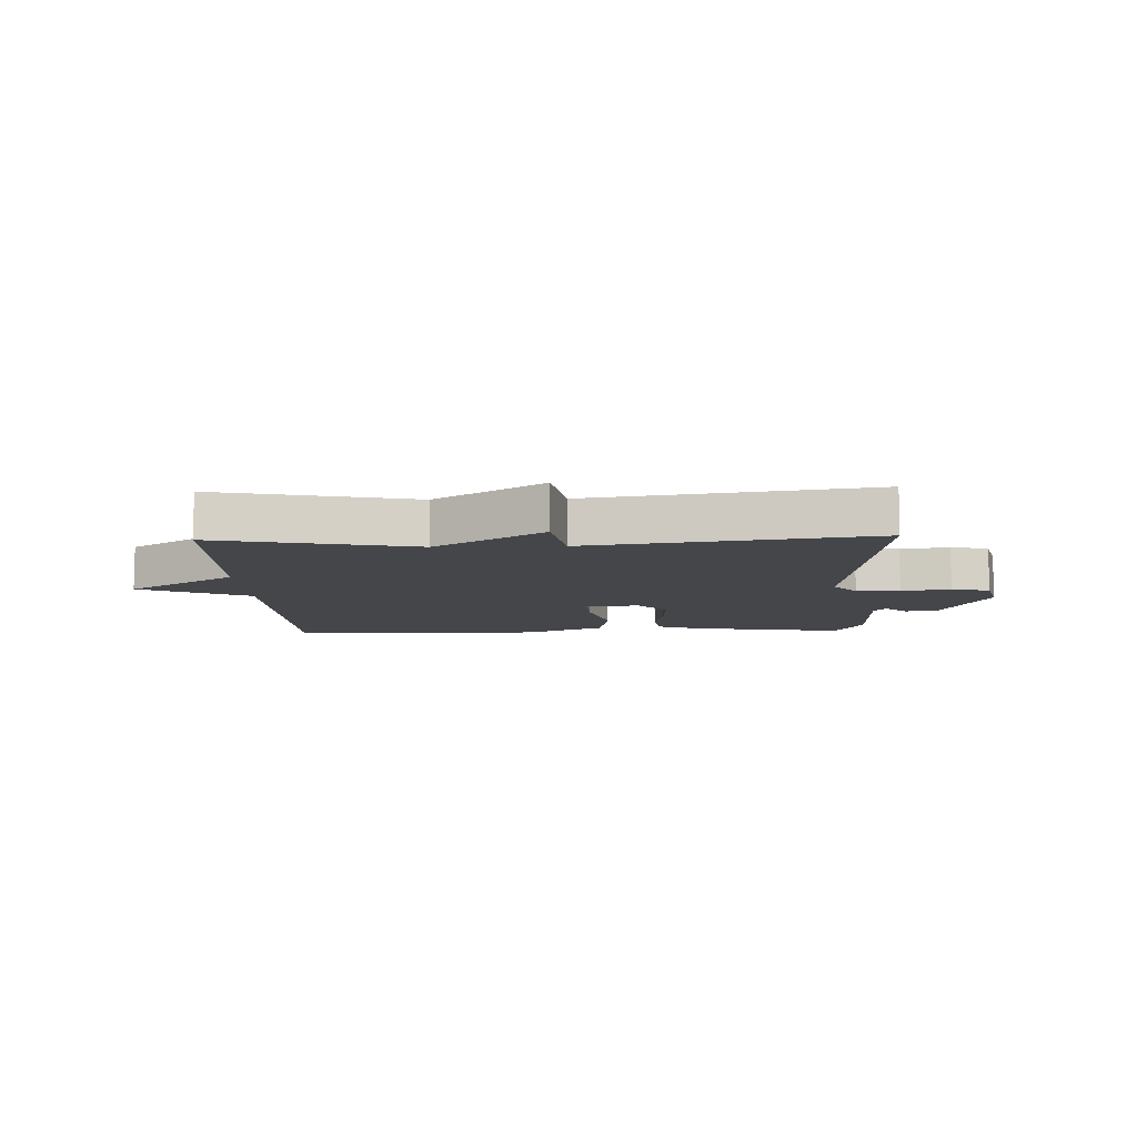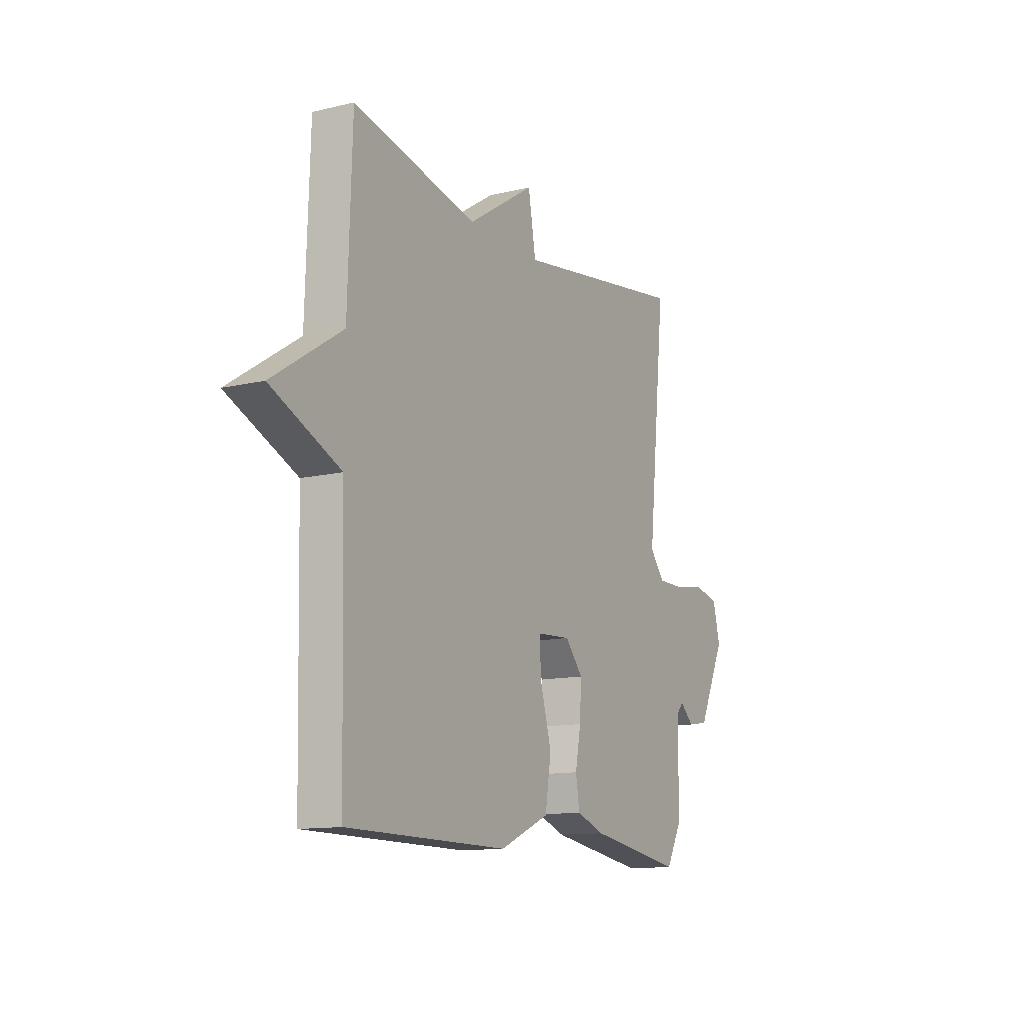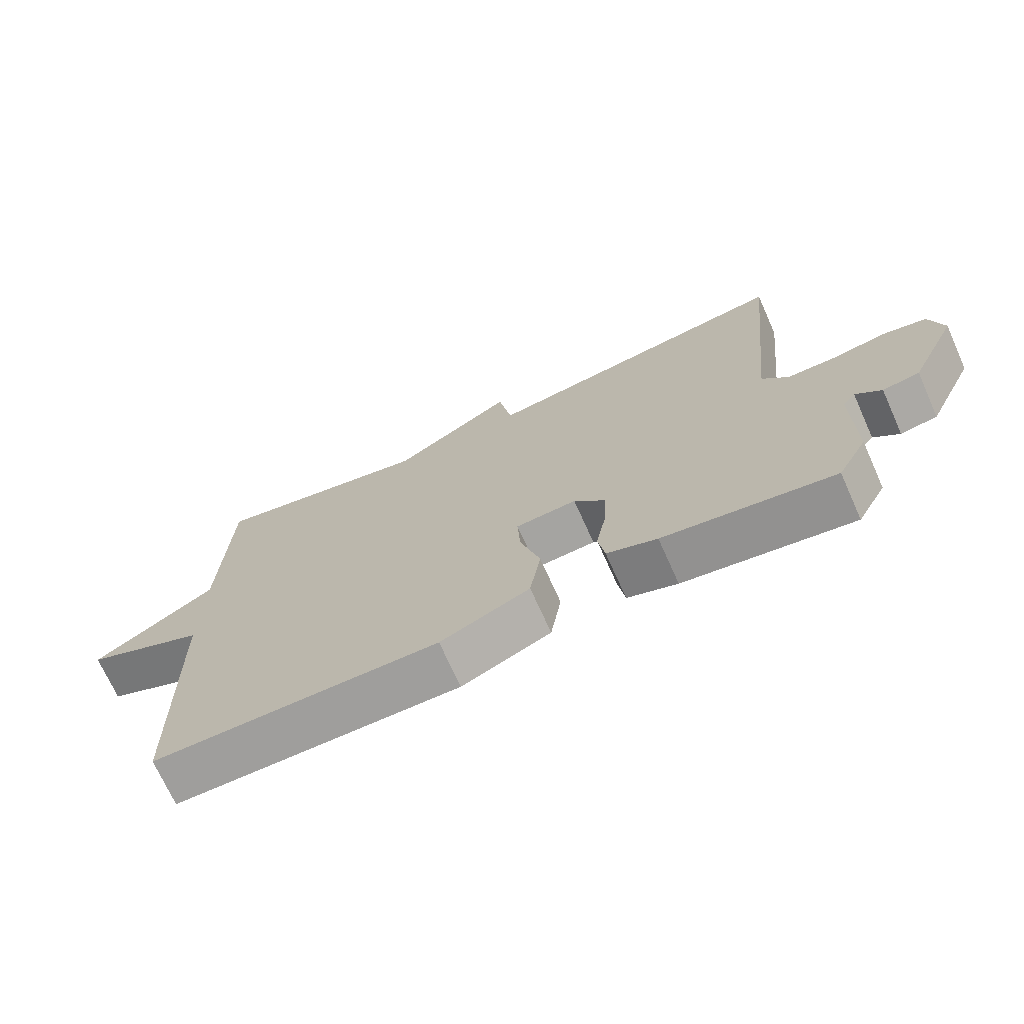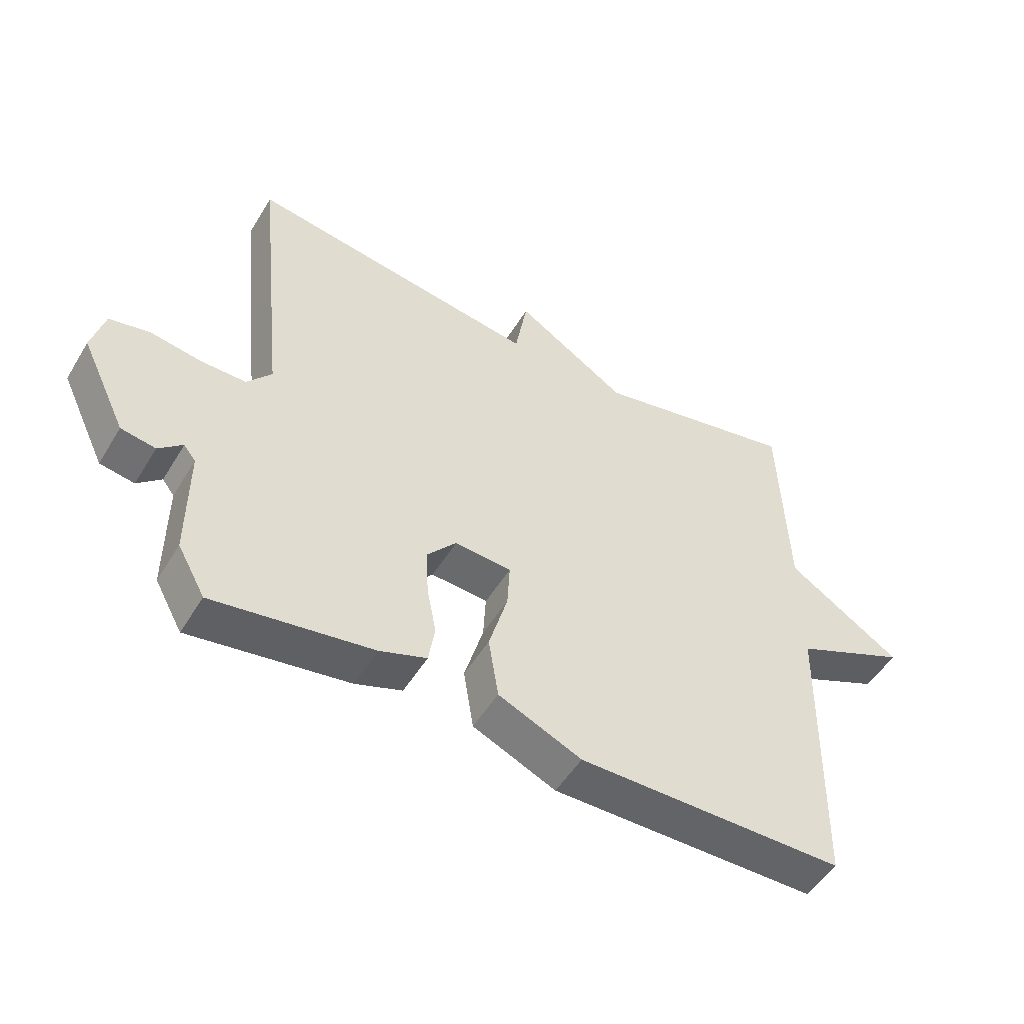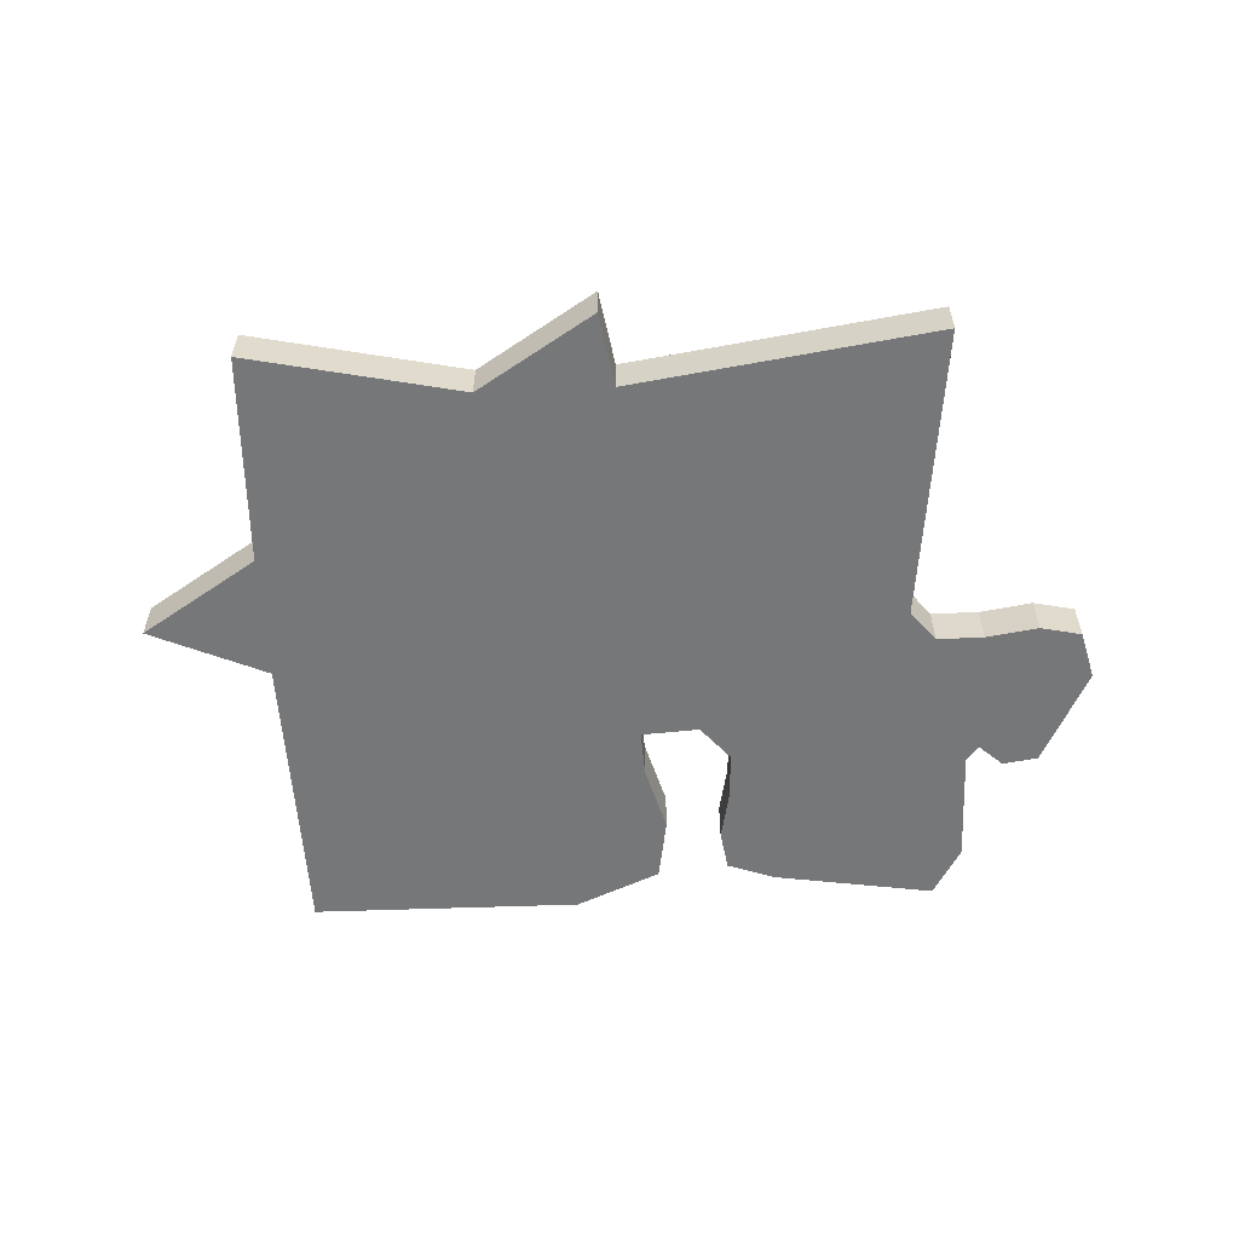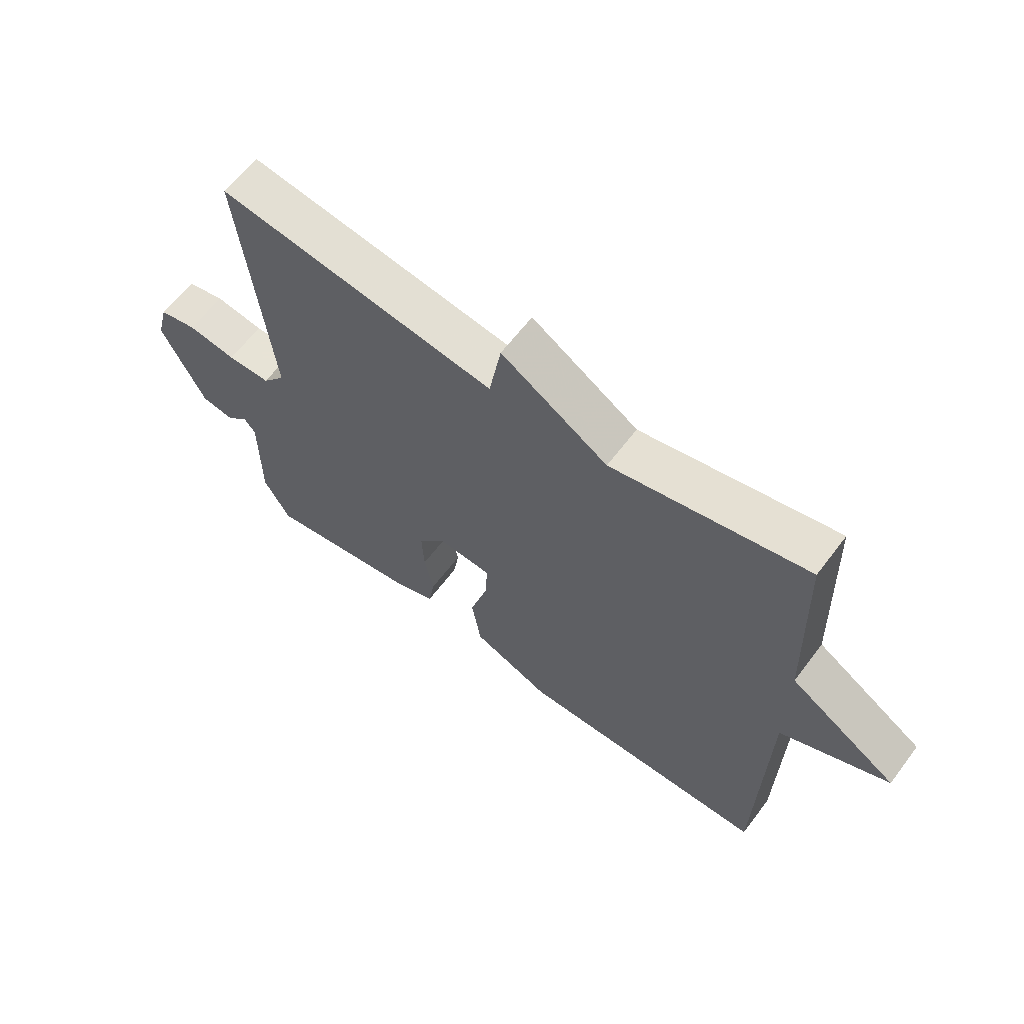
<metadata>
{"format":"obj","ext":"obj","renderer":"f3d","projection":"perspective","resolution":1024,"background":"white","views":[{"elev":-9.4,"azim":2.0,"up":"+Y"},{"elev":-12.5,"azim":-61.1,"up":"+Z"},{"elev":-71.3,"azim":24.2,"up":"+Z"},{"elev":-51.4,"azim":149.5,"up":"+Z"},{"elev":-57.1,"azim":2.5,"up":"+Y"},{"elev":62.6,"azim":-143.0,"up":"+Z"}]}
</metadata>
<code>
v -0.5 0.07 -0.5
v -0.511 0.07 -0.031
v -0.694 0.07 0.05
v -0.511 0.07 0.169
v -0.5 0.07 0.5
v -0.17 0.07 0.43
v 0.01 0.07 0.545
v 0.03 0.07 0.43
v 0.5 0.07 0.5
v 0.451 0.07 0.036
v 0.49 0.07 -0.012
v 0.563 0.07 -0.012
v 0.645 0.07 0.001
v 0.709 0.07 -0.013
v 0.729 0.07 -0.089
v 0.656 0.07 -0.24
v 0.601 0.07 -0.249
v 0.563 0.07 -0.215
v 0.544 0.07 -0.239
v 0.544 0.07 -0.421
v 0.5 0.07 -0.5
v 0.246 0.07 -0.46
v 0.171 0.07 -0.433
v 0.161 0.07 -0.371
v 0.176 0.07 -0.294
v 0.18 0.07 -0.218
v 0.133 0.07 -0.163
v 0.042 0.07 -0.169
v 0.046 0.07 -0.242
v 0.076 0.07 -0.346
v 0.06 0.07 -0.445
v -0.073 0.07 -0.503
v -0.5 0 -0.5
v -0.511 0 -0.031
v -0.694 0 0.05
v -0.511 0 0.169
v -0.5 0 0.5
v -0.17 0 0.43
v 0.01 0 0.545
v 0.03 0 0.43
v 0.5 0 0.5
v 0.451 0 0.036
v 0.49 0 -0.012
v 0.563 0 -0.012
v 0.645 0 0.001
v 0.709 0 -0.013
v 0.729 0 -0.089
v 0.656 0 -0.24
v 0.601 0 -0.249
v 0.563 0 -0.215
v 0.544 0 -0.239
v 0.544 0 -0.421
v 0.5 0 -0.5
v 0.246 0 -0.46
v 0.171 0 -0.433
v 0.161 0 -0.371
v 0.176 0 -0.294
v 0.18 0 -0.218
v 0.133 0 -0.163
v 0.042 0 -0.169
v 0.046 0 -0.242
v 0.076 0 -0.346
v 0.06 0 -0.445
v -0.073 0 -0.503
f 32 1 2
f 31 32 2
f 30 31 2
f 29 30 2
f 2 3 4
f 29 2 4
f 28 29 4
f 4 5 6
f 28 4 6
f 27 28 6
f 26 27 6
f 23 24 25
f 22 23 25
f 21 22 25
f 20 21 25
f 19 20 25
f 18 19 25 26
f 16 17 18
f 15 16 18
f 14 15 18
f 13 14 18
f 12 13 18
f 11 12 18 26
f 10 11 26 6
f 8 9 10
f 6 7 8
f 6 8 10
f 34 33 64
f 34 64 63
f 34 63 62
f 34 62 61
f 36 35 34
f 36 34 61
f 36 61 60
f 38 37 36
f 38 36 60
f 38 60 59
f 38 59 58
f 57 56 55
f 57 55 54
f 57 54 53
f 57 53 52
f 57 52 51
f 58 57 51 50
f 50 49 48
f 50 48 47
f 50 47 46
f 50 46 45
f 50 45 44
f 58 50 44 43
f 38 58 43 42
f 42 41 40
f 40 39 38
f 42 40 38
f 1 33 34 2
f 2 34 35 3
f 3 35 36 4
f 4 36 37 5
f 5 37 38 6
f 6 38 39 7
f 7 39 40 8
f 8 40 41 9
f 9 41 42 10
f 10 42 43 11
f 11 43 44 12
f 12 44 45 13
f 13 45 46 14
f 14 46 47 15
f 15 47 48 16
f 16 48 49 17
f 17 49 50 18
f 18 50 51 19
f 19 51 52 20
f 20 52 53 21
f 21 53 54 22
f 22 54 55 23
f 23 55 56 24
f 24 56 57 25
f 25 57 58 26
f 26 58 59 27
f 27 59 60 28
f 28 60 61 29
f 29 61 62 30
f 30 62 63 31
f 31 63 64 32
f 32 64 33 1

</code>
